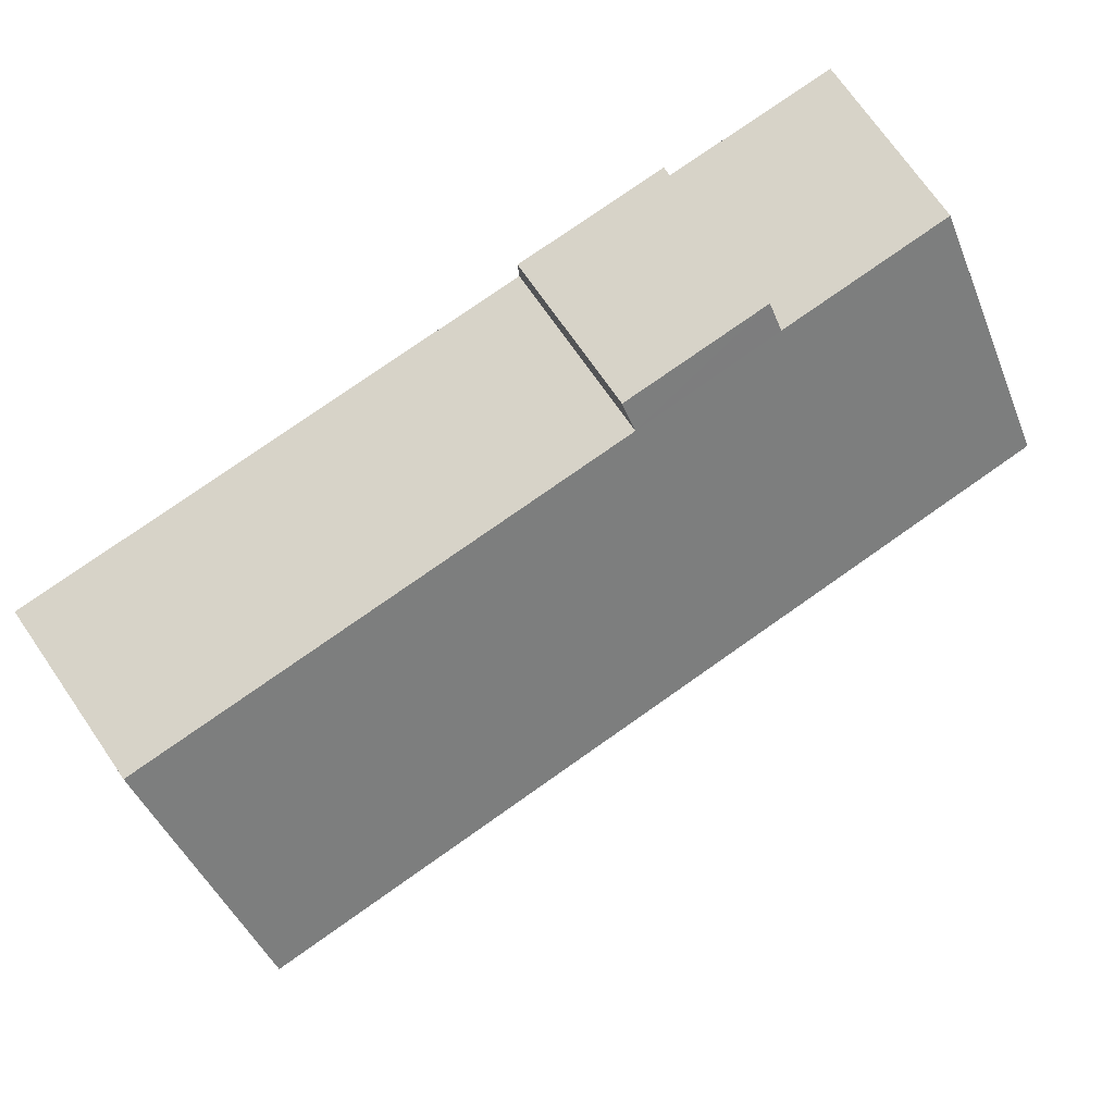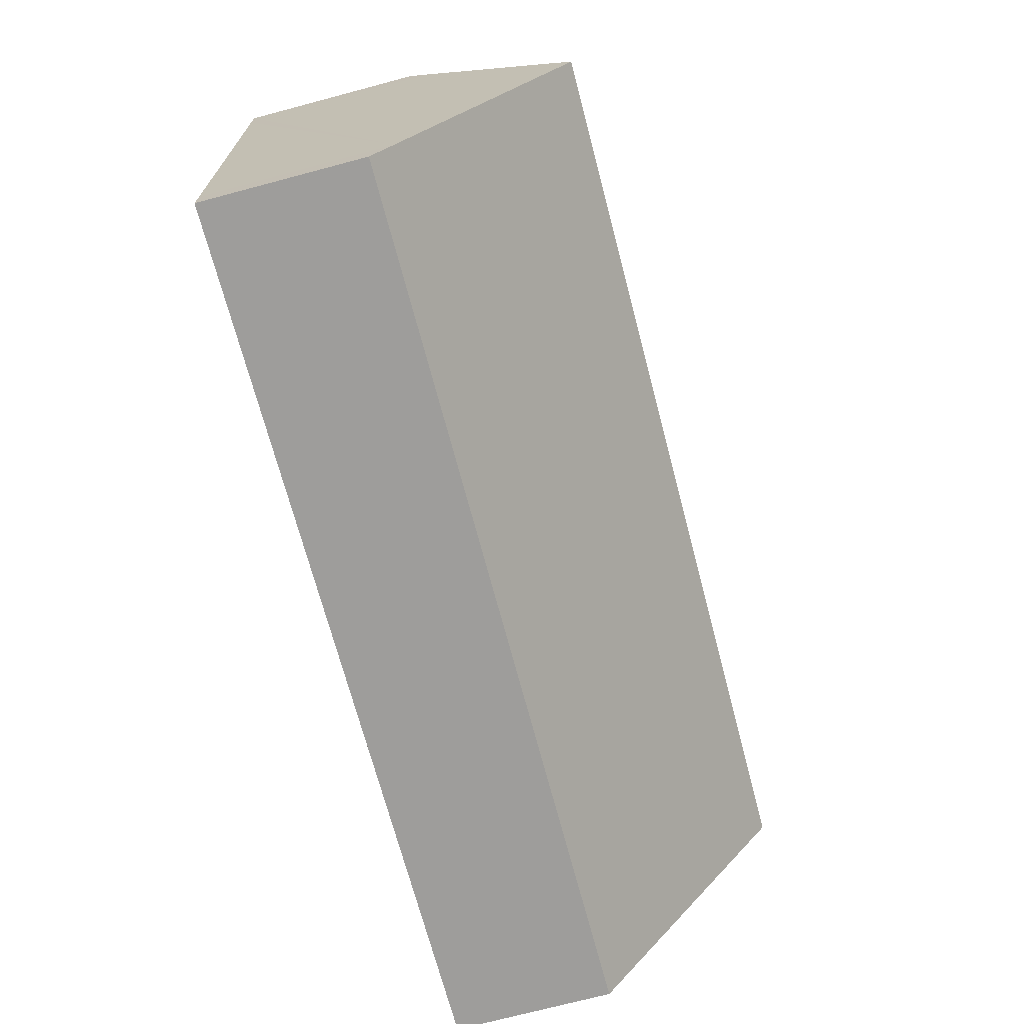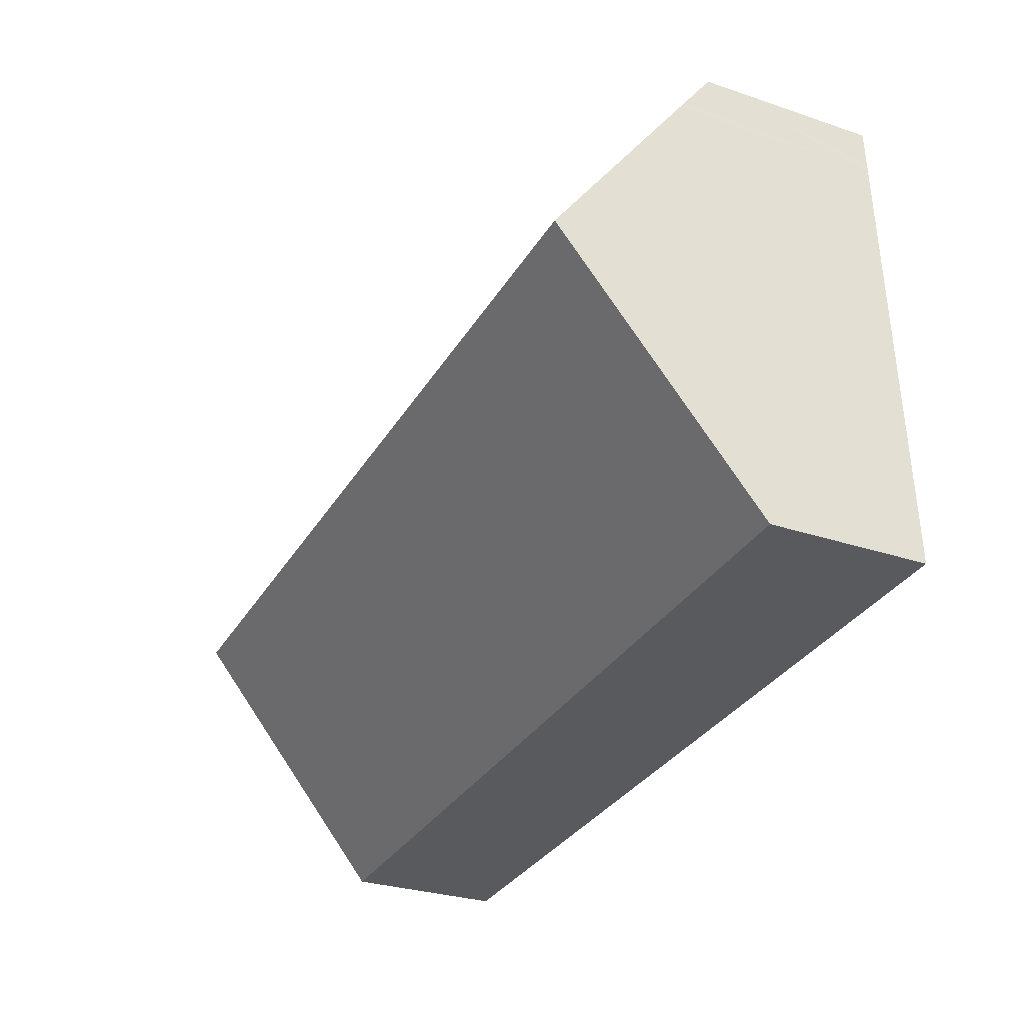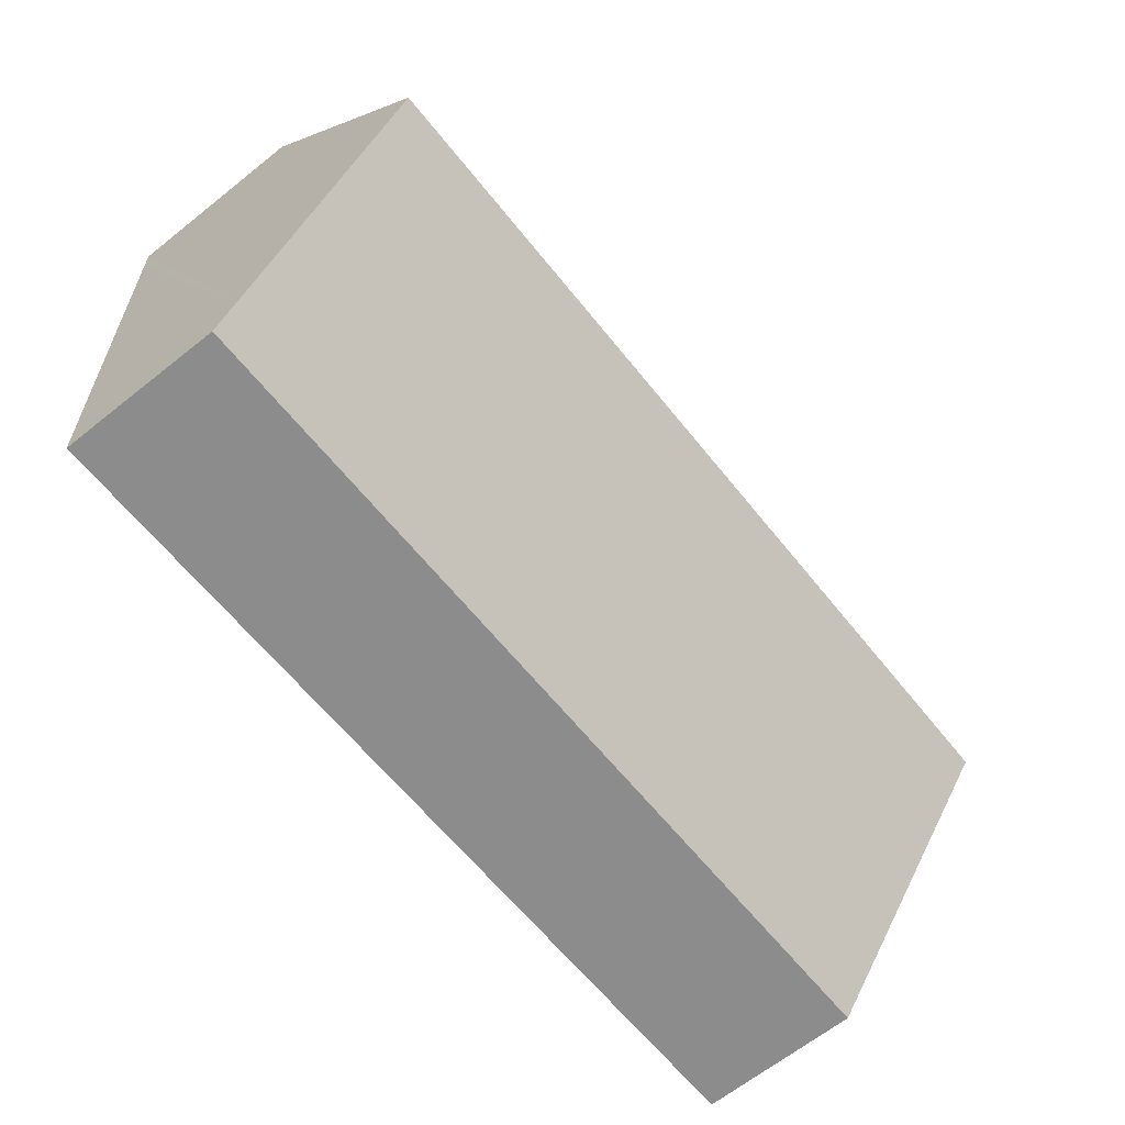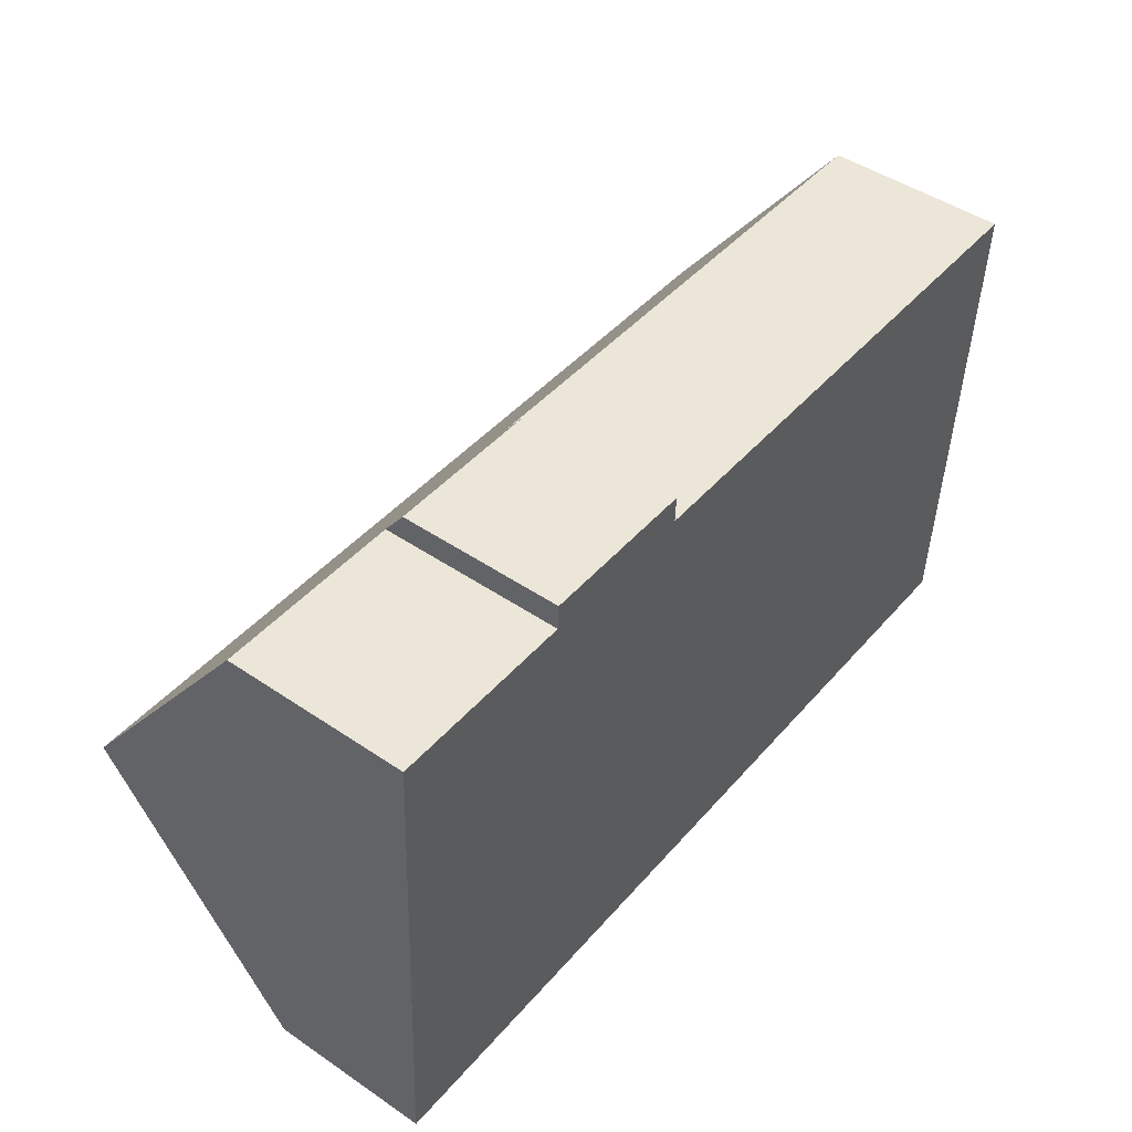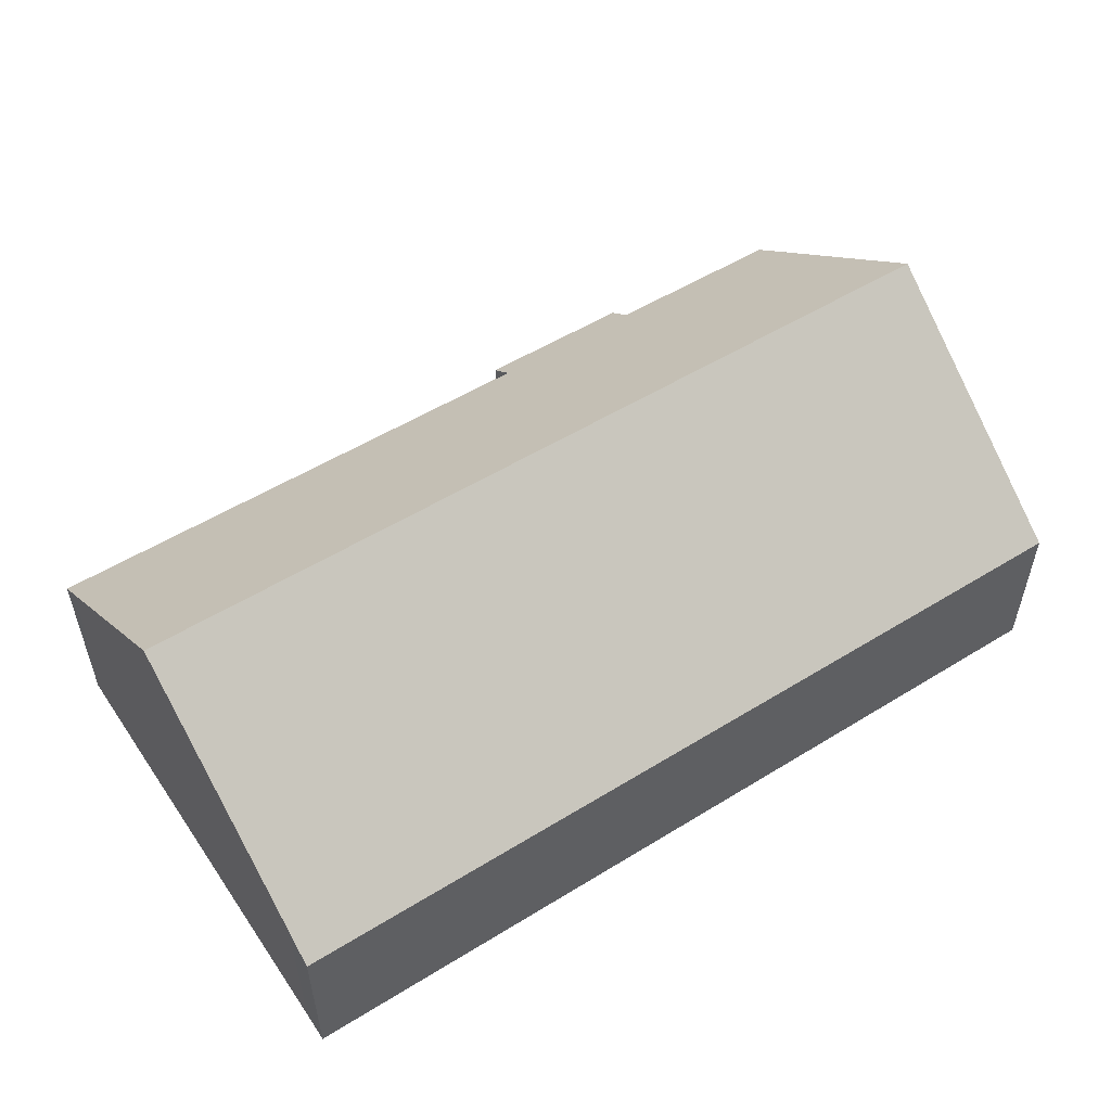
<metadata>
{"format":"obj","ext":"obj","renderer":"f3d","projection":"perspective","resolution":1024,"background":"white","views":[{"elev":73.6,"azim":145.1,"up":"+Z"},{"elev":-73.2,"azim":104.8,"up":"+Z"},{"elev":-29.3,"azim":-116.4,"up":"+Z"},{"elev":-66.1,"azim":128.5,"up":"+Z"},{"elev":47.2,"azim":-52.5,"up":"+Z"},{"elev":53.3,"azim":149.3,"up":"+Y"}]}
</metadata>
<code>
v  19.15 4.319 8.904
v  7.851 3.818 10.1
v  19.18 3.817 9.575
v  18.94 7.511 4.634
v  0.257 7.511 5.506
v  4.473 3.806 10.28
v  4.499 3.396 10.83
v  0.488 3.806 10.46
v  0.449 4.427 9.632
v  0.442 4.537 9.485
v  7.877 3.396 10.67
v  0 3.395 2.079e-16
v  18.69 3.867 -0.24
v  18.66 3.396 -0.87
v  0.488 -6.407e-16 10.46
v  4.473 -6.293e-16 10.28
v  4.499 -6.629e-16 10.83
v  7.877 -6.532e-16 10.67
v  7.851 -6.187e-16 10.1
v  19.18 -5.863e-16 9.575
v  0 0 0
v  0.257 -3.371e-16 5.506
v  0.442 -5.808e-16 9.485
v  0.449 -5.898e-16 9.632
v  19.15 -5.452e-16 8.904
v  18.94 -2.838e-16 4.634
v  18.69 1.47e-17 -0.24
v  18.66 5.327e-17 -0.87
g defaultobject
f 1 2 3
f 2 1 4
f 2 4 5
f 2 5 6
f 2 6 7
f 6 5 8
f 8 5 9
f 9 5 10
f 7 11 2
f 12 13 14
f 13 12 4
f 4 12 5
f 15 6 8
f 6 15 16
f 17 11 7
f 11 17 18
f 19 3 2
f 3 19 20
f 16 7 6
f 7 16 17
f 21 5 12
f 5 21 22
f 5 22 10
f 10 22 23
f 10 23 9
f 9 23 8
f 8 23 24
f 8 24 15
f 11 19 2
f 19 11 18
f 20 1 3
f 1 20 4
f 4 20 13
f 13 20 25
f 13 25 26
f 13 26 27
f 13 27 14
f 14 27 28
f 28 12 14
f 12 28 21
f 17 19 18
f 19 25 20
f 25 19 26
f 26 19 27
f 27 19 28
f 28 19 21
f 21 19 16
f 16 19 17
f 21 16 22
f 22 16 15
f 22 15 24
f 22 24 23

</code>
